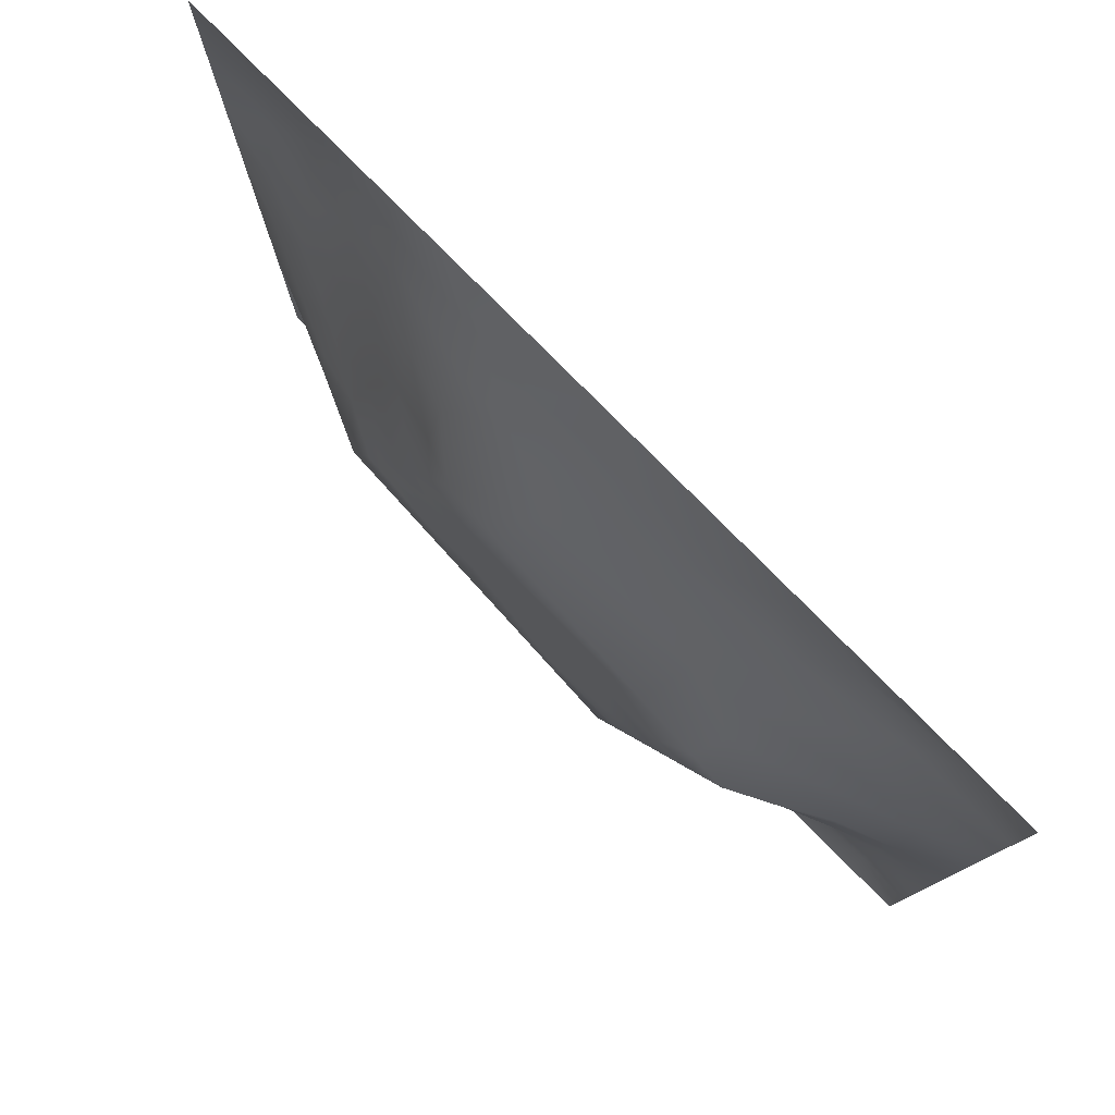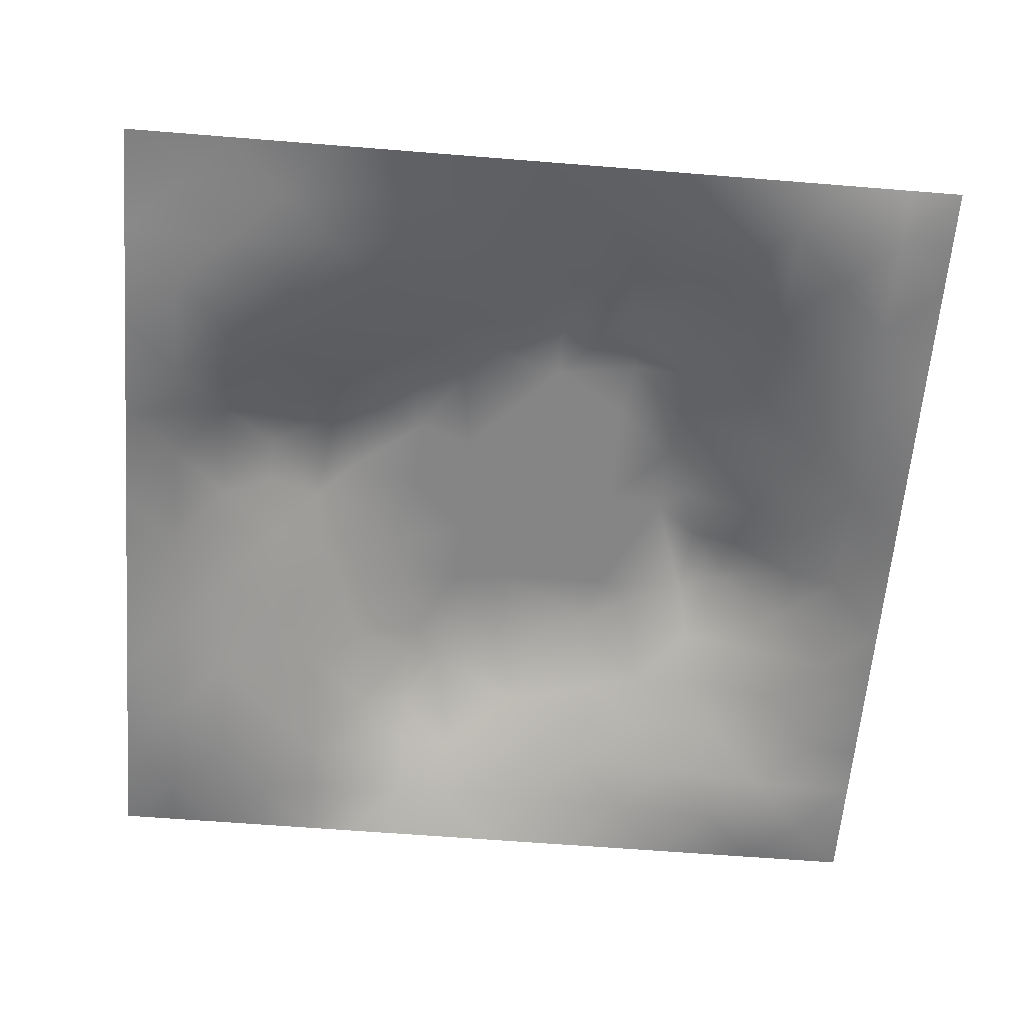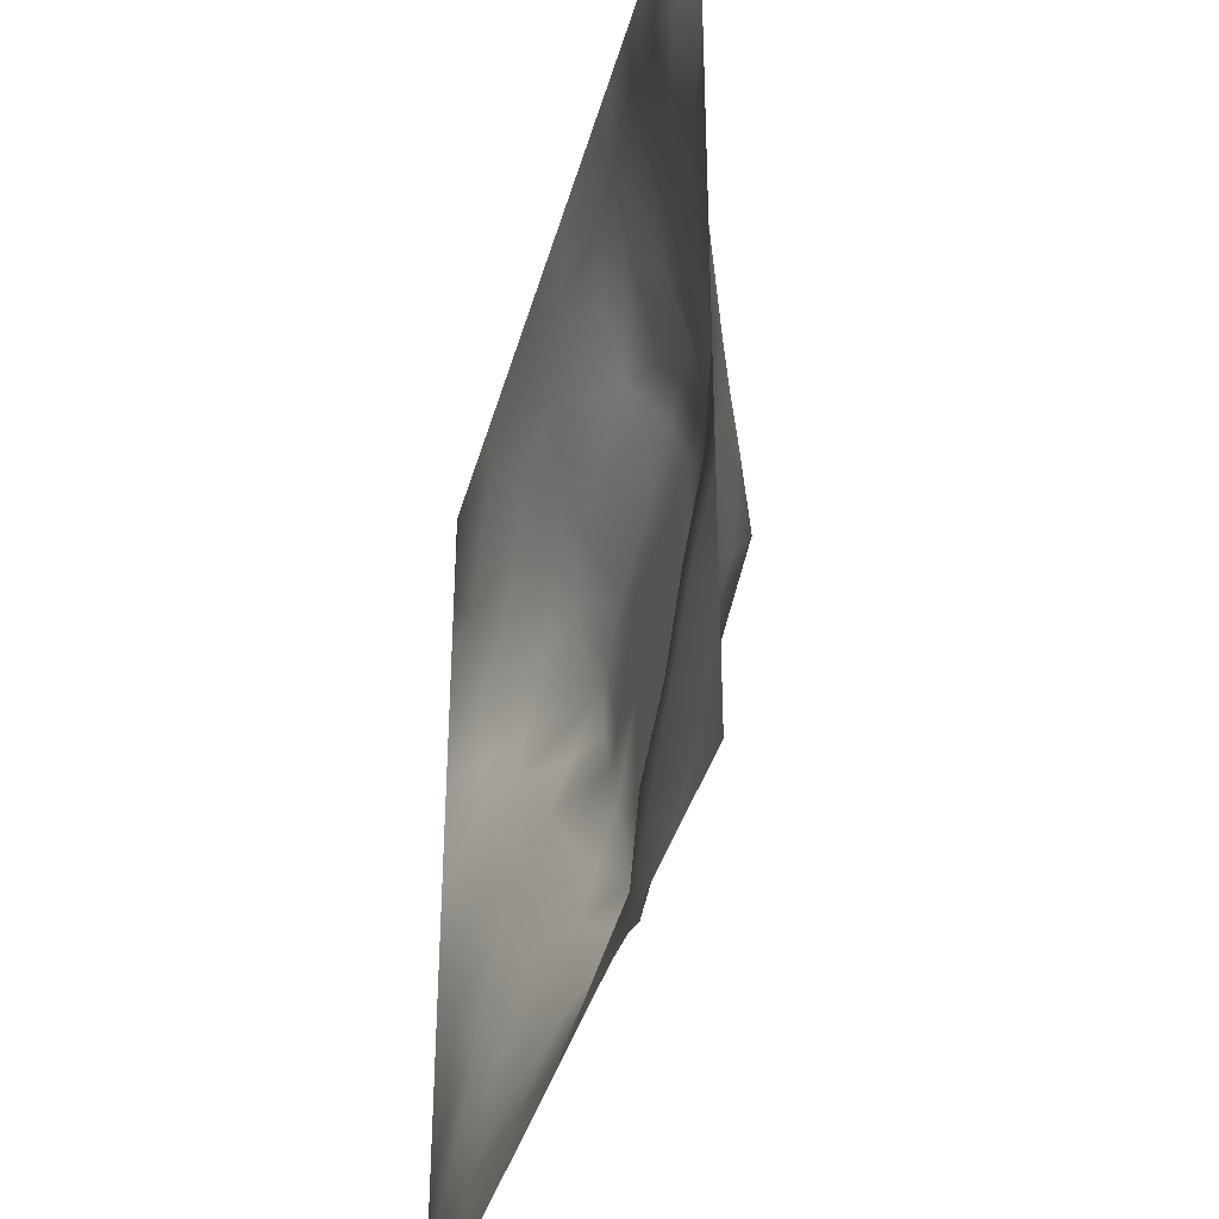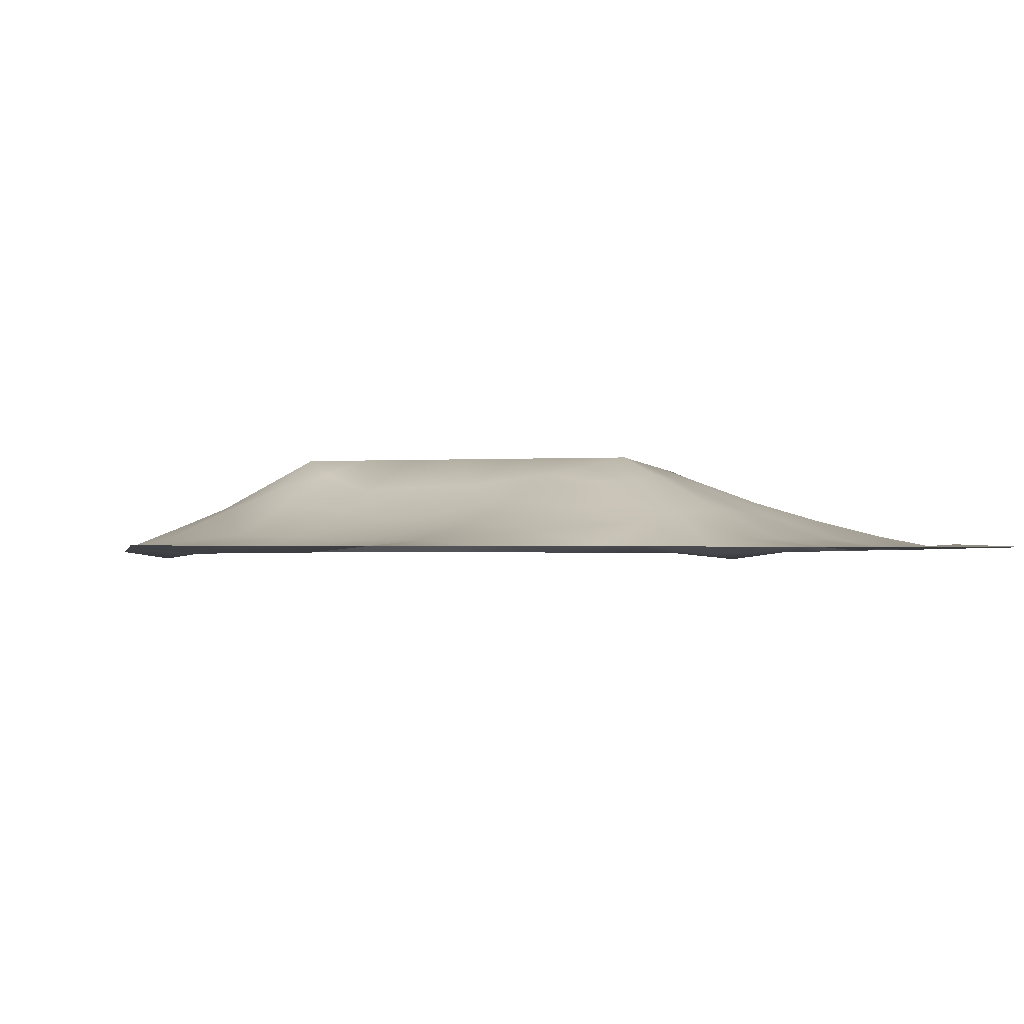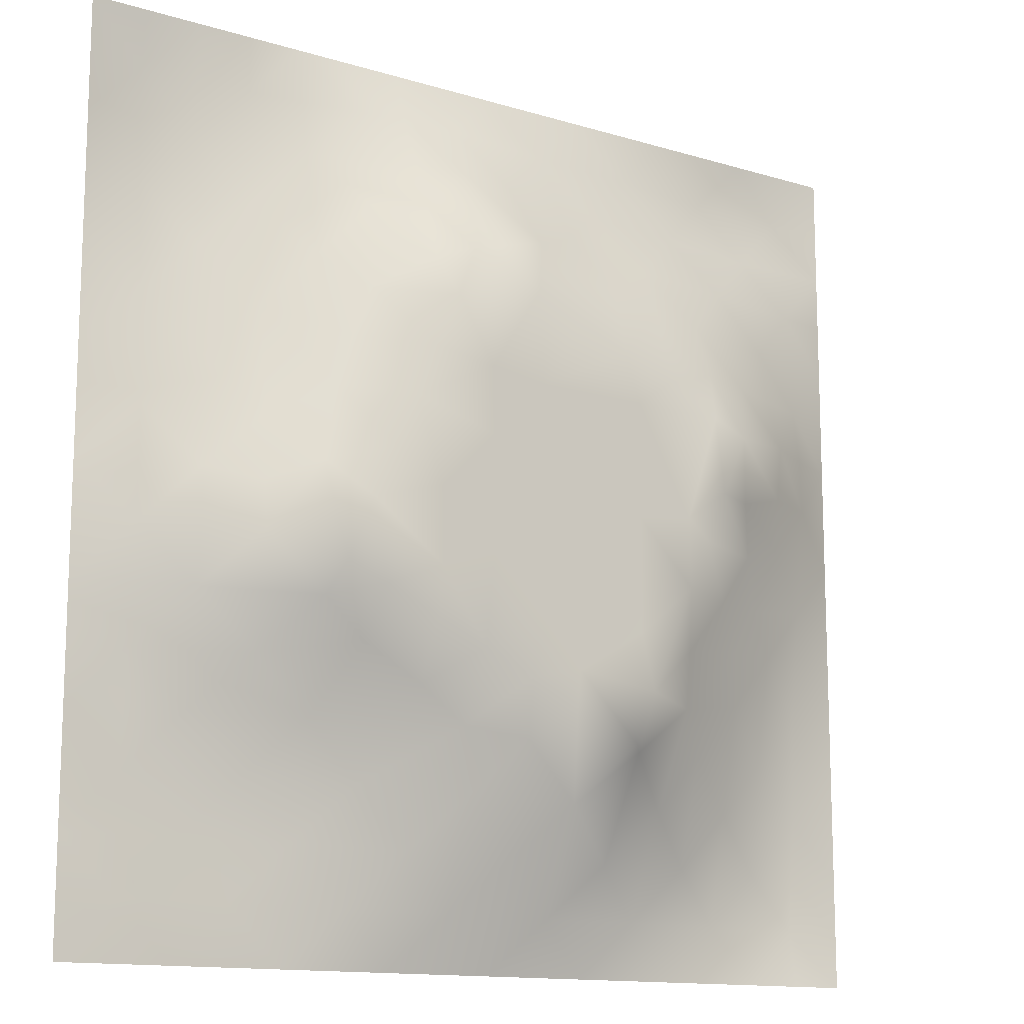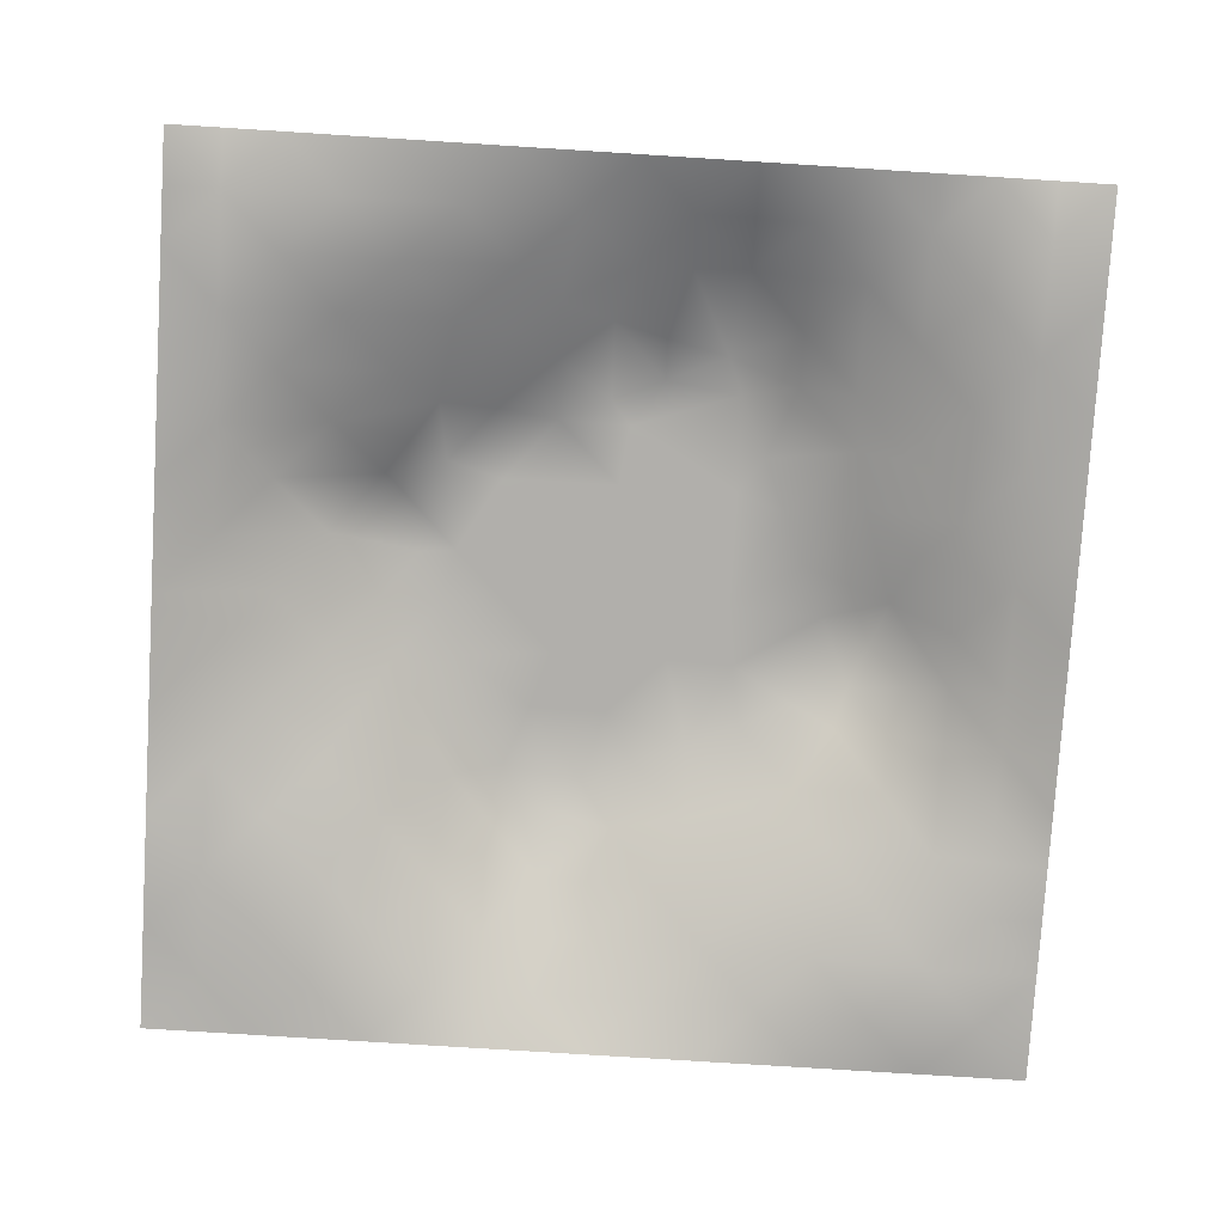
<metadata>
{"format":"obj","ext":"obj","renderer":"f3d","projection":"perspective","resolution":1024,"background":"white","views":[{"elev":79.3,"azim":45.3,"up":"+Y"},{"elev":-61.8,"azim":-4.7,"up":"+Z"},{"elev":-38.0,"azim":-104.7,"up":"+Y"},{"elev":-1.5,"azim":-100.9,"up":"+Z"},{"elev":-13.3,"azim":-34.6,"up":"+Y"},{"elev":-78.3,"azim":86.4,"up":"+Z"}]}
</metadata>
<code>
v -0 0 -0
v 1 0 -0
v -0 1 0
v 1 1 0
v 0.5013 0.5003 0.1105
v -0 0.5 0
v 0.5 1 0
v 1 0.5 0
v 0.5 -0 0
v 0.2516 0.751 0.04406
v 0.7544 0.7521 0.0618
v 0.2508 0.2514 0.04224
v 0.7519 0.2476 0.05447
v 0.75 0 0
v 0.25 0 0
v 1 0.75 0
v 1 0.25 0
v 0.25 1 0
v 0.75 1 0
v 0 0.25 0
v 0 0.75 -0
v 0.3666 0.2196 0.05771
v 0.6307 0.7725 0.06841
v 0.7126 0.3597 0.09293
v 0.3665 0.3596 0.1107
v 0.8759 0.3756 0.03401
v 0.6267 0.121 0.04387
v 0.6315 0.3695 0.1105
v 0.8739 0.1261 -0.00239
v 0.3758 0.1234 0.03777
v 0.1268 0.1268 -0.001574
v 0.7575 0.6904 0.08214
v 0.8839 0.6271 0.05754
v 0.6314 0.6302 0.1105
v 0.8747 0.8739 0.002409
v 0.3744 0.8798 0.04646
v 0.2609 0.6001 0.07534
v 0.1273 0.8735 -0.00702
v 0.1263 0.6236 0.02794
v 0.6248 0.8739 0.03143
v 0.123 0.3754 0.03844
v 0.2529 0.1272 0.00928
v 0.8774 0.7502 0.03137
v 0.8733 0.2512 0.01422
v 0.2527 0.8741 0.01394
v 0.7501 0.8736 0.01888
v 0.1272 0.2527 0.01047
v 0.128 0.7481 0.007605
v 0.305 0.7173 0.06977
v 0.7003 0.5083 0.1106
v 1 0.0625 -0
v 0.8797 0.501 0.04993
v 0.3646 0.6522 0.1107
v 0.3727 0.7591 0.09156
v 0 0.375 0
v 0.4997 0.8777 0.04472
v 0.5008 0.6309 0.1105
v 0.2431 0.3718 0.08903
v 0.1219 0.4991 0.04543
v 0.3709 0.5 0.1105
v 0.6313 0.2385 0.1026
v 0.5014 0.1216 0.04623
v 0.5018 0.37 0.1105
v 0 0.625 0
v 0 0.875 0
v 0 0.125 0
v 0.625 1 0
v 0.875 1 0
v 0.125 1 0
v 0.375 1 0
v 1 0.375 0
v 1 0.125 0
v 1 0.875 0
v 1 0.625 0
v 0.375 0 0
v 0.125 0 0
v 0.875 0 0
v 0.625 0 0
v 0.7505 0.124 0.02373
v 0.6315 0.5002 0.1105
v 0.3132 0.5354 0.1107
v 0.06306 0.3136 0.01058
v 0.1796 0.4357 0.07682
v 0.1856 0.3122 0.04805
v 0.05898 0.4373 0.02718
v 0.6872 0.9366 0.01184
v 0.6892 0.8132 0.04873
v 0.5622 0.9369 0.01656
v 0.06399 0.6864 0.007218
v 0.1902 0.6863 0.03378
v 0.06196 0.5619 0.01922
v 0.1888 0.9367 0.000731
v 0.1906 0.8109 0.01175
v 0.06302 0.9371 -0.008081
v 0.436 0.5655 0.1105
v 0.8378 0.4242 0.05405
v 0.9375 0 -0
v 0.3118 0.8168 0.05301
v 0.4375 0.94 0.02481
v 0.9379 0.8123 0.009324
v 0.8142 0.8129 0.03032
v 0.9374 0.9371 -0.01002
v 0.7415 0.6305 0.1107
v 0.5662 0.5655 0.1105
v 0.3915 0.7135 0.1107
v 0.1875 1 0
v 0.819 0.6892 0.06461
v 0.9409 0.5631 0.02773
v 0.4965 0.7384 0.1107
v 0.879 0.688 0.04122
v 0.4363 0.4352 0.1105
v 0.1889 0.0638 -0.001606
v 0.06311 0.0631 0.003753
v 0.19 0.19 0.01294
v 0.3131 0.06195 0.01652
v 0.3145 0.1884 0.037
v 0.4383 0.06201 0.01904
v 0.8118 0.06328 -0.001511
v 0.9374 0.06269 -0.01053
v 0.3032 0.3874 0.1107
v 0.5666 0.435 0.1105
v 0.5245 0.8093 0.07304
v 0.5656 0.1808 0.07342
v 0.6905 0.1822 0.05903
v 0.5631 0.06052 0.02342
v 0.936 0.3136 0.006047
v 0.8139 0.312 0.04618
v 0.9377 0.4383 0.01831
v 0.3131 0.9387 0.01634
v 0.3125 1 0
v 0.8128 0.1871 0.0242
v 0.8035 0.372 0.05959
v 0.6873 0.063 0.01122
v 0.8016 0.5423 0.08848
v 0.9366 0.1882 0.001797
v 0.4389 0.1841 0.06201
v 0.06385 0.1889 -0.003131
v 0.0625 1 0
v 0.939 0.6875 0.01907
v 0.676 0.3693 0.1107
v 0.06396 0.8111 -0.00732
v 0.8118 0.9362 -0.002098
v 0.1865 0.5611 0.05615
v 0.7271 0.4853 0.1107
v 0.7018 0.4278 0.1107
v 0.6228 0.2466 0.1107
v 0.2566 0.4072 0.1107
v 0.7834 0.6128 0.1107
v 0.4172 0.7734 0.1107
v 0.673 0.6606 0.1107
v 0.5801 0.8319 0.05251
v 0.2933 0.3299 0.0834
v 0.3392 0.5944 0.1107
v 0.7174 0.2964 0.07952
v 0.1797 0.4878 0.07089
v 0.4342 0.641 0.1106
v 0.281 0.6589 0.07345
v 0.6923 0.7597 0.06745
v 0.4262 0.3333 0.1107
v 0.6136 0.6868 0.1107
v 0.6486 0.3061 0.1107
v 0.3633 0.2923 0.0816
v 0.4859 0.307 0.1107
v 0.5546 0.7127 0.1107
v 0.4192 0.2533 0.07994
v 0.5019 0.1818 0.07014
v 0.8184 0.483 0.07057
v 0.5481 0.3209 0.1106
v 0.8809 0.5642 0.05345
v 0.7723 0.4241 0.08016
v 0.2406 0.5143 0.087
v 0.2874 0.477 0.1107
v 0.9409 0.6256 0.02618
v 1 0.9375 0
v 1 0.8125 0
v 0.753 0.544 0.1107
v 0.3729 0.8205 0.07224
v 0.3754 0.9387 0.01968
v 0.437 0.88 0.05004
v 0.3716 0.4147 0.1106
v 0.1193 0.4367 0.05135
v 0.5441 0.2813 0.1107
v 0.4942 0.2441 0.09038
v 0.2513 0.9371 0.006886
f 54 149 177
f 14 77 118
f 41 58 83
f 129 45 36
f 180 120 25
f 72 17 135
f 116 22 12
f 85 181 59
f 107 32 148
f 111 180 159
f 147 171 83
f 12 114 116
f 107 148 33
f 125 62 9
f 99 179 56
f 148 134 169
f 115 15 75
f 169 134 52
f 130 18 129
f 106 69 92
f 22 30 136
f 167 52 134
f 159 165 163
f 165 22 136
f 29 131 118
f 38 94 141
f 42 116 114
f 116 30 22
f 115 30 42
f 42 112 115
f 32 150 103
f 84 58 41
f 145 50 80
f 154 161 61
f 25 152 162
f 120 152 25
f 165 162 22
f 172 147 120
f 122 151 56
f 84 12 152
f 182 183 123
f 168 121 63
f 4 68 102
f 63 159 163
f 159 25 162
f 159 162 165
f 60 172 180
f 120 180 172
f 28 145 80
f 172 60 81
f 84 152 58
f 58 152 120
f 60 95 153
f 139 110 33
f 31 113 112
f 116 42 30
f 143 171 37
f 81 37 171
f 157 37 153
f 163 182 168
f 85 55 41
f 139 173 74
f 17 126 135
f 82 137 47
f 79 124 133
f 27 133 124
f 46 87 101
f 11 101 87
f 55 82 41
f 20 137 82
f 20 66 137
f 55 20 82
f 66 1 113
f 21 141 65
f 114 31 42
f 59 39 91
f 74 16 139
f 49 98 10
f 40 86 88
f 21 89 141
f 30 115 117
f 67 88 86
f 53 157 153
f 178 99 70
f 50 176 103
f 180 111 60
f 60 153 81
f 65 141 94
f 29 119 135
f 62 125 123
f 45 10 98
f 90 48 39
f 166 123 183
f 148 103 176
f 76 112 113
f 48 141 89
f 24 140 161
f 7 99 88
f 98 36 45
f 48 38 141
f 25 159 180
f 44 127 131
f 89 39 48
f 112 42 31
f 13 131 127
f 6 91 64
f 179 177 149
f 93 38 48
f 56 179 122
f 93 10 45
f 143 39 59
f 27 123 125
f 37 90 143
f 77 119 118
f 49 54 98
f 157 10 90
f 64 89 21
f 47 84 82
f 6 85 91
f 59 91 85
f 41 82 84
f 6 55 85
f 44 135 126
f 143 59 155
f 146 182 123
f 134 148 176
f 119 29 118
f 104 95 5
f 107 110 43
f 53 49 157
f 178 129 36
f 37 81 153
f 157 49 10
f 75 117 115
f 135 44 29
f 105 49 53
f 105 149 54
f 105 54 49
f 131 29 44
f 70 130 178
f 154 24 161
f 5 95 111
f 165 136 183
f 60 111 95
f 129 178 130
f 146 123 61
f 61 161 146
f 53 156 105
f 57 95 104
f 158 150 32
f 113 31 66
f 9 117 75
f 50 103 34
f 99 178 179
f 103 148 32
f 88 151 40
f 103 150 34
f 102 35 73
f 57 156 95
f 145 144 50
f 28 140 145
f 80 34 104
f 36 179 178
f 150 160 34
f 50 34 80
f 51 72 119
f 80 104 5
f 3 65 94
f 8 108 128
f 176 144 167
f 57 109 156
f 2 51 119
f 170 144 145
f 132 170 24
f 39 89 91
f 100 73 35
f 172 81 171
f 152 12 162
f 38 93 92
f 34 160 57
f 48 90 93
f 78 133 125
f 145 24 170
f 11 32 107
f 158 32 11
f 137 66 31
f 87 46 40
f 45 92 93
f 57 160 164
f 101 11 43
f 100 101 43
f 147 58 120
f 35 101 100
f 10 93 90
f 107 43 11
f 142 46 35
f 102 142 35
f 68 142 102
f 84 47 12
f 170 132 96
f 40 46 86
f 86 46 142
f 19 86 142
f 94 38 69
f 23 160 158
f 23 87 40
f 23 158 87
f 158 160 150
f 158 11 87
f 151 23 40
f 23 164 160
f 88 56 151
f 147 172 171
f 15 115 112
f 92 69 38
f 7 88 67
f 114 12 47
f 7 70 99
f 19 67 86
f 68 19 142
f 101 35 46
f 56 88 99
f 72 135 119
f 174 4 102
f 175 73 100
f 8 74 108
f 79 13 124
f 52 128 108
f 83 155 181
f 96 128 52
f 167 96 52
f 76 15 112
f 28 168 161
f 128 71 8
f 143 90 39
f 44 126 26
f 126 17 71
f 127 44 26
f 47 137 114
f 138 3 94
f 31 114 137
f 132 127 26
f 154 132 24
f 1 76 113
f 97 2 119
f 96 132 26
f 117 9 62
f 96 26 128
f 167 134 176
f 105 156 109
f 144 170 167
f 36 177 179
f 149 122 179
f 24 145 140
f 64 91 89
f 121 28 80
f 161 140 28
f 121 80 5
f 168 28 121
f 121 5 111
f 63 121 111
f 63 111 159
f 168 63 163
f 109 164 122
f 144 176 50
f 62 166 136
f 27 124 61
f 124 154 61
f 118 133 14
f 154 127 132
f 96 167 170
f 146 161 168
f 154 13 127
f 124 13 154
f 62 136 117
f 123 27 61
f 30 117 136
f 57 164 109
f 59 181 155
f 149 109 122
f 79 118 131
f 162 12 22
f 62 123 166
f 71 128 126
f 26 126 128
f 16 100 139
f 43 139 100
f 9 78 125
f 14 133 78
f 27 125 133
f 148 169 33
f 164 23 122
f 18 106 92
f 77 97 119
f 79 133 118
f 69 138 94
f 131 13 79
f 95 156 153
f 151 122 23
f 53 153 156
f 33 169 108
f 169 52 108
f 110 139 43
f 155 83 171
f 155 171 143
f 149 105 109
f 110 107 33
f 147 83 58
f 74 173 108
f 173 33 108
f 33 173 139
f 73 174 102
f 16 175 100
f 54 177 98
f 177 36 98
f 157 90 37
f 166 183 136
f 83 181 41
f 181 85 41
f 34 57 104
f 168 182 146
f 163 183 182
f 183 163 165
f 18 184 129
f 184 45 129
f 45 184 92
f 184 18 92

</code>
